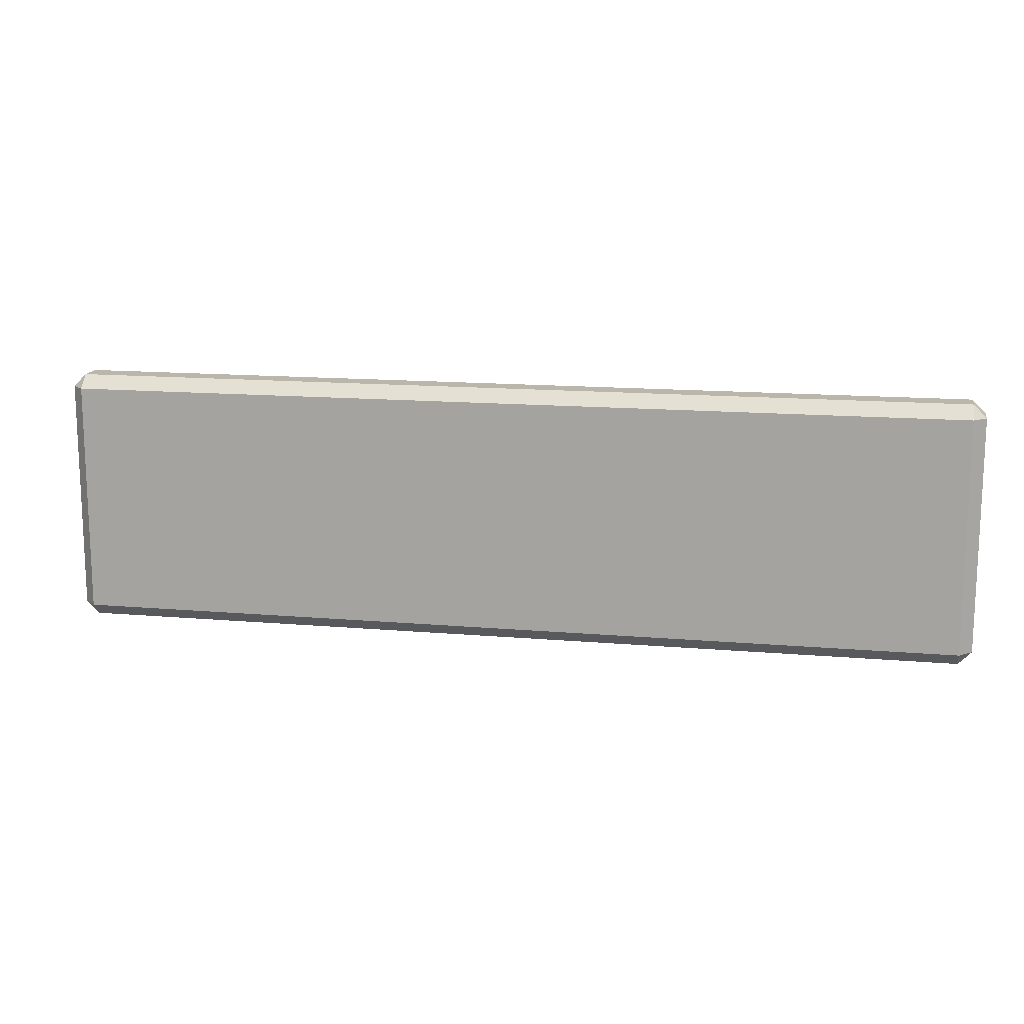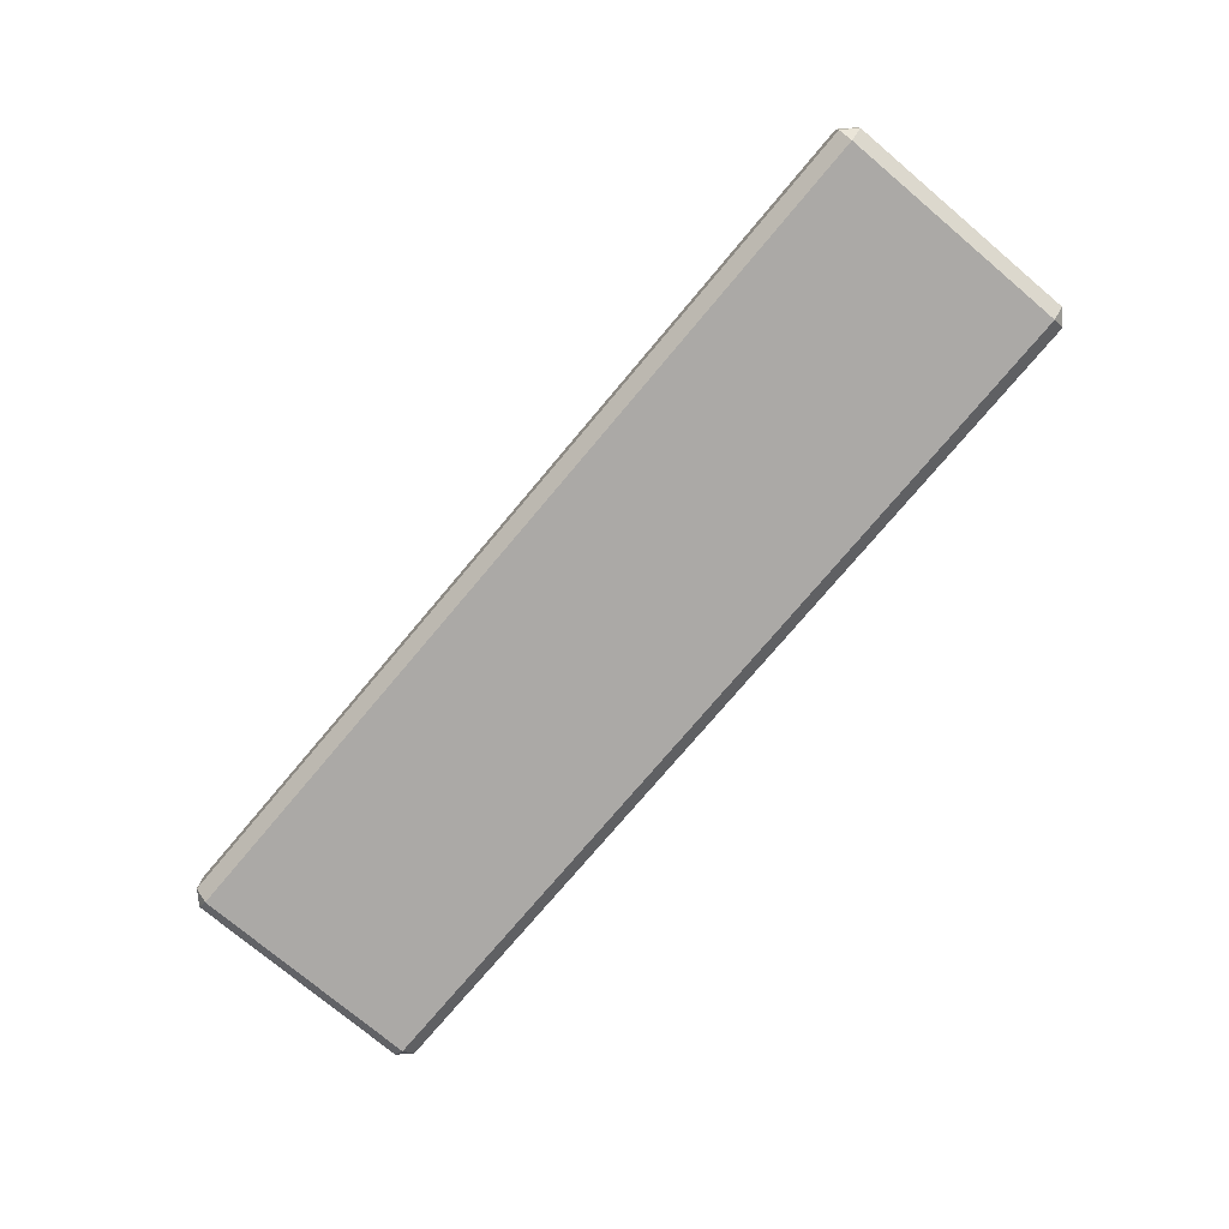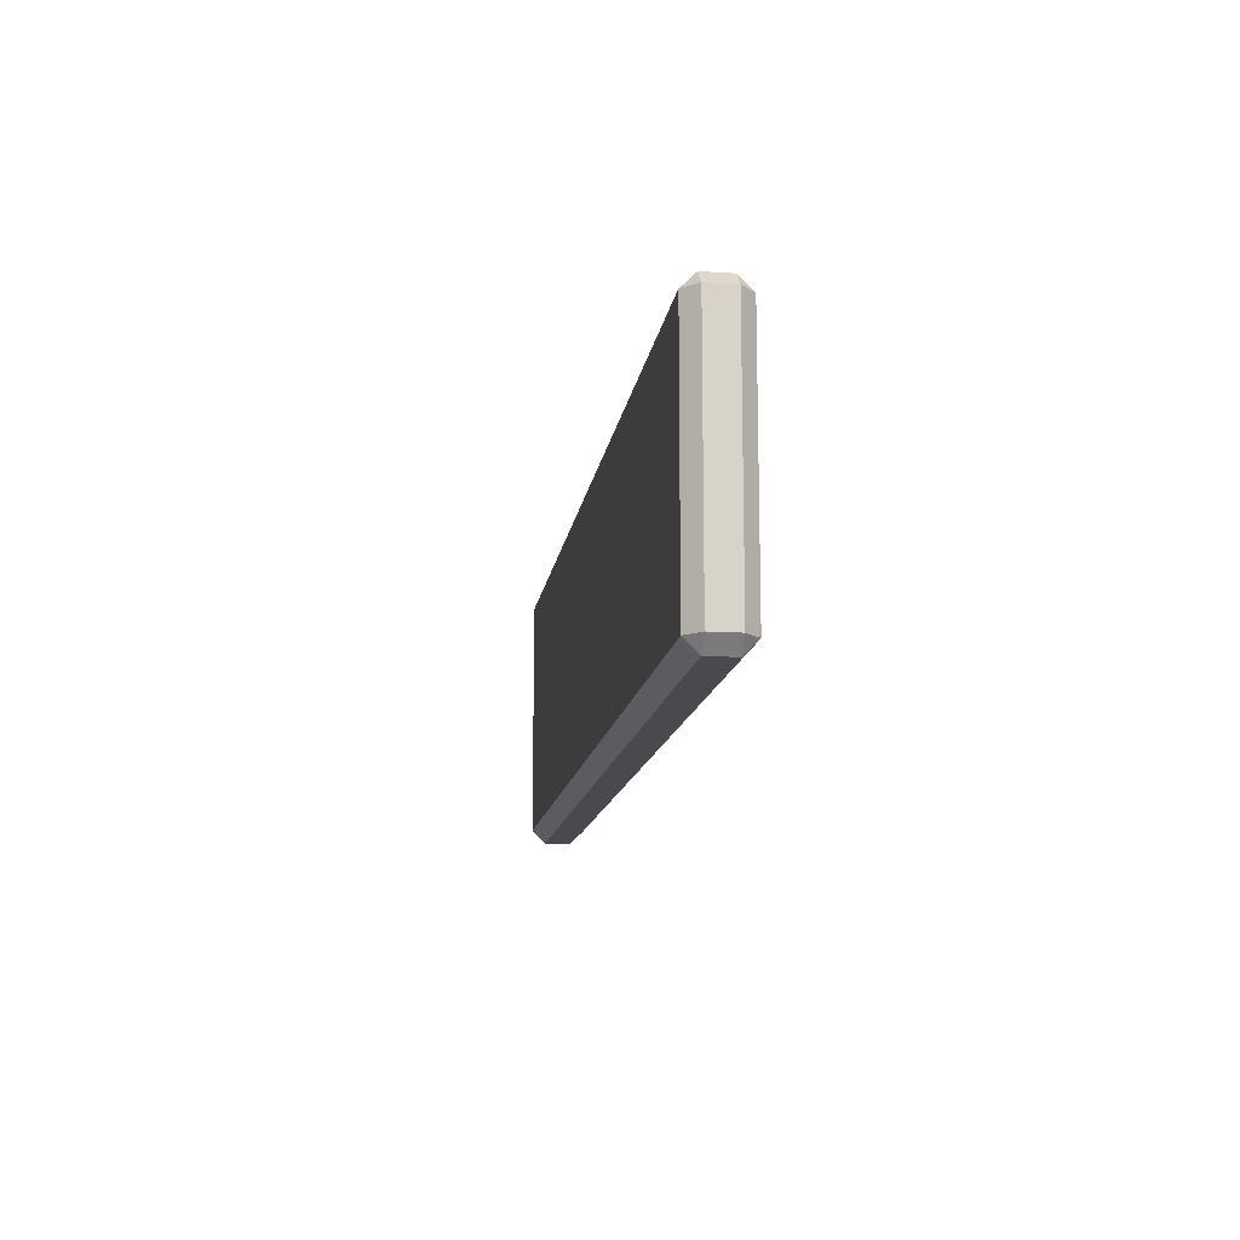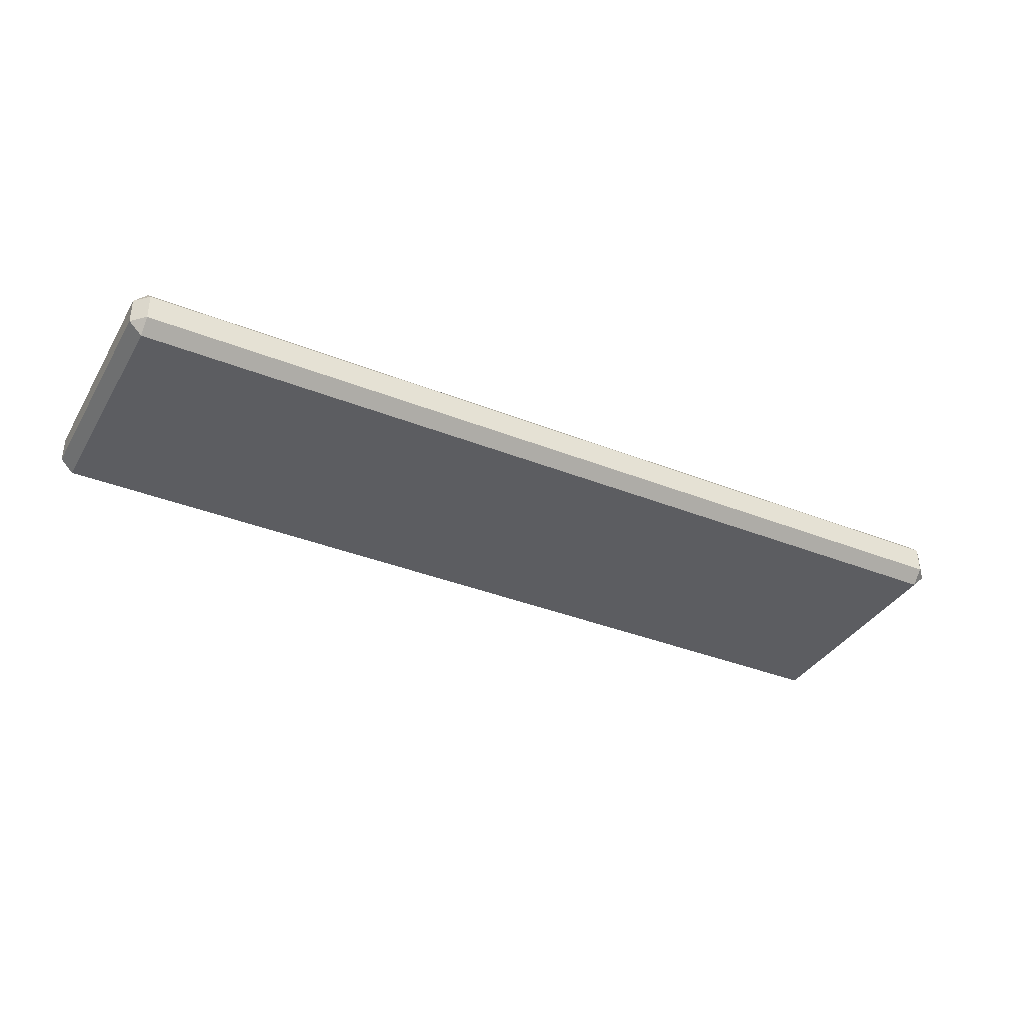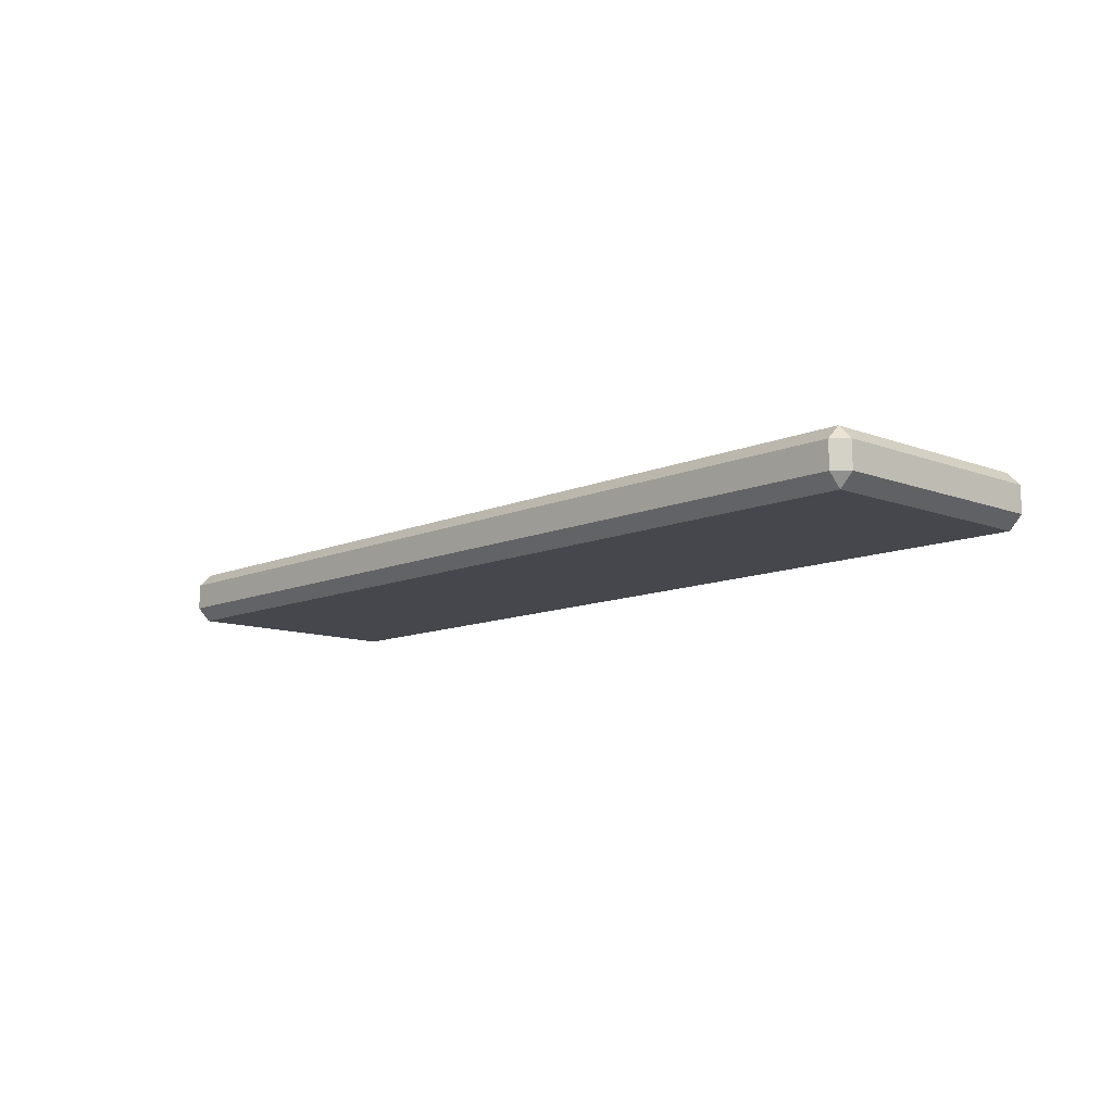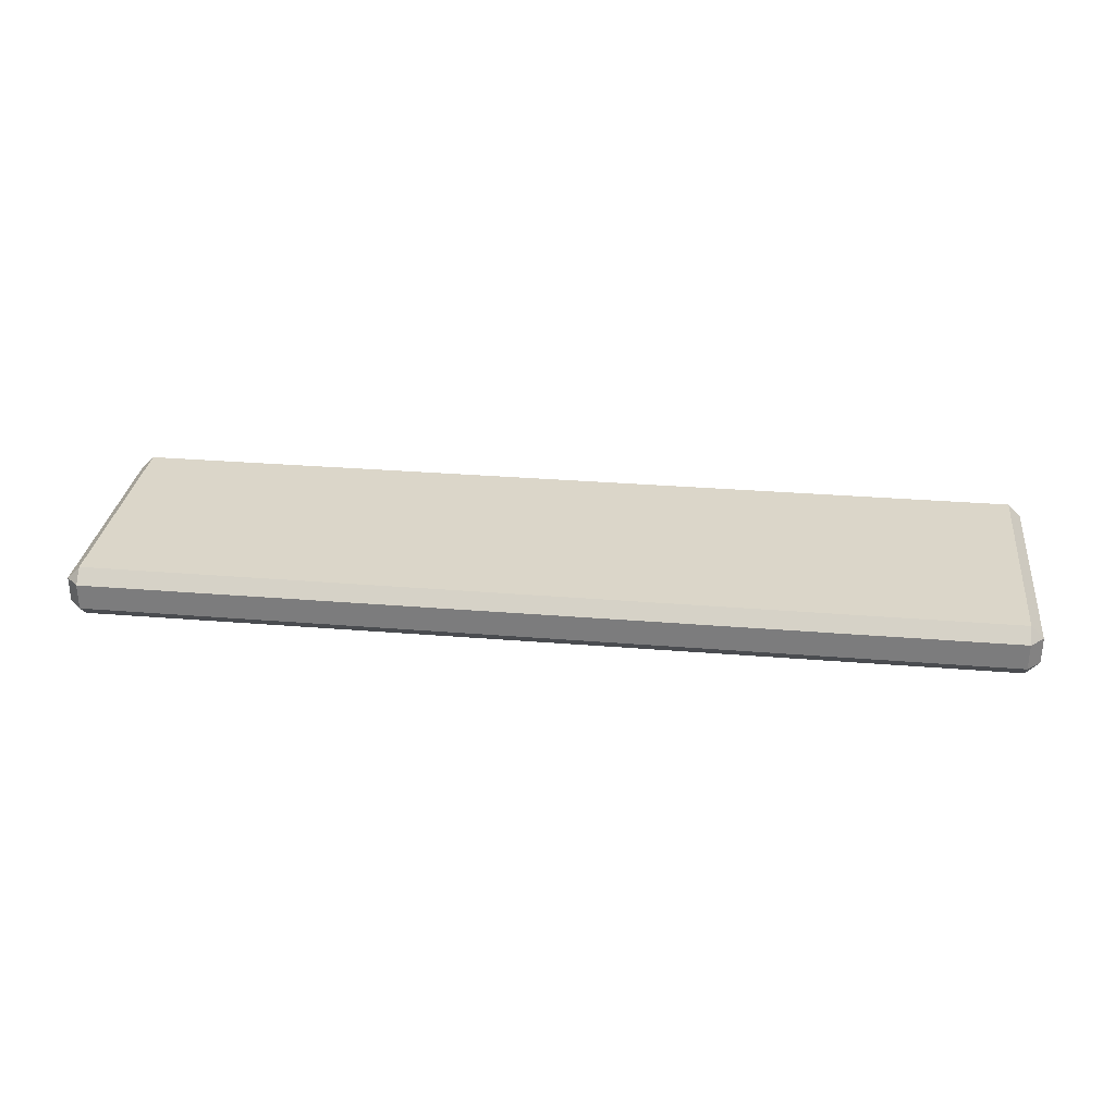
<metadata>
{"format":"obj","ext":"obj","renderer":"f3d","projection":"perspective","resolution":1024,"background":"white","views":[{"elev":14.1,"azim":10.9,"up":"+Y"},{"elev":-75.6,"azim":49.9,"up":"+Z"},{"elev":-13.4,"azim":-98.2,"up":"+Y"},{"elev":-36.7,"azim":152.7,"up":"+Z"},{"elev":-11.0,"azim":-133.1,"up":"+Z"},{"elev":30.1,"azim":-173.2,"up":"+Z"}]}
</metadata>
<code>
v -3.623 1.671 0.4388
v -3.635 1.683 0.4388
v -3.635 1.683 0.4158
v -3.623 1.671 0.4158
v -3.623 1.683 0.4503
v -2.825 1.671 0.4388
v -2.825 1.683 0.4503
v -3.623 1.891 0.4503
v -3.635 1.891 0.4388
v -2.813 1.683 0.4388
v -2.825 1.671 0.4158
v -2.813 1.683 0.4158
v -2.813 1.891 0.4388
v -2.825 1.891 0.4503
v -3.623 1.902 0.4388
v -3.623 1.902 0.4158
v -3.635 1.891 0.4158
v -2.825 1.902 0.4388
v -2.813 1.891 0.4158
v -2.825 1.902 0.4158
v -3.623 1.891 0.4042
v -3.623 1.683 0.4042
v -2.825 1.891 0.4042
v -2.825 1.683 0.4042
g Sign
f 4 1 2 3
f 6 7 5 1
f 5 8 9 2
f 12 10 6 11
f 10 13 14 7
f 15 16 17 9
f 14 18 15 8
f 13 19 20 18
f 21 22 3 17
f 20 23 21 16
f 19 12 24 23
f 24 11 4 22
f 7 14 8 5
f 18 20 16 15
f 23 24 22 21
f 11 6 1 4
f 19 13 10 12
f 9 17 3 2
f 1 5 2
f 10 7 6
f 9 8 15
f 18 14 13
f 17 16 21
f 23 20 19
f 3 22 4
f 11 24 12

</code>
